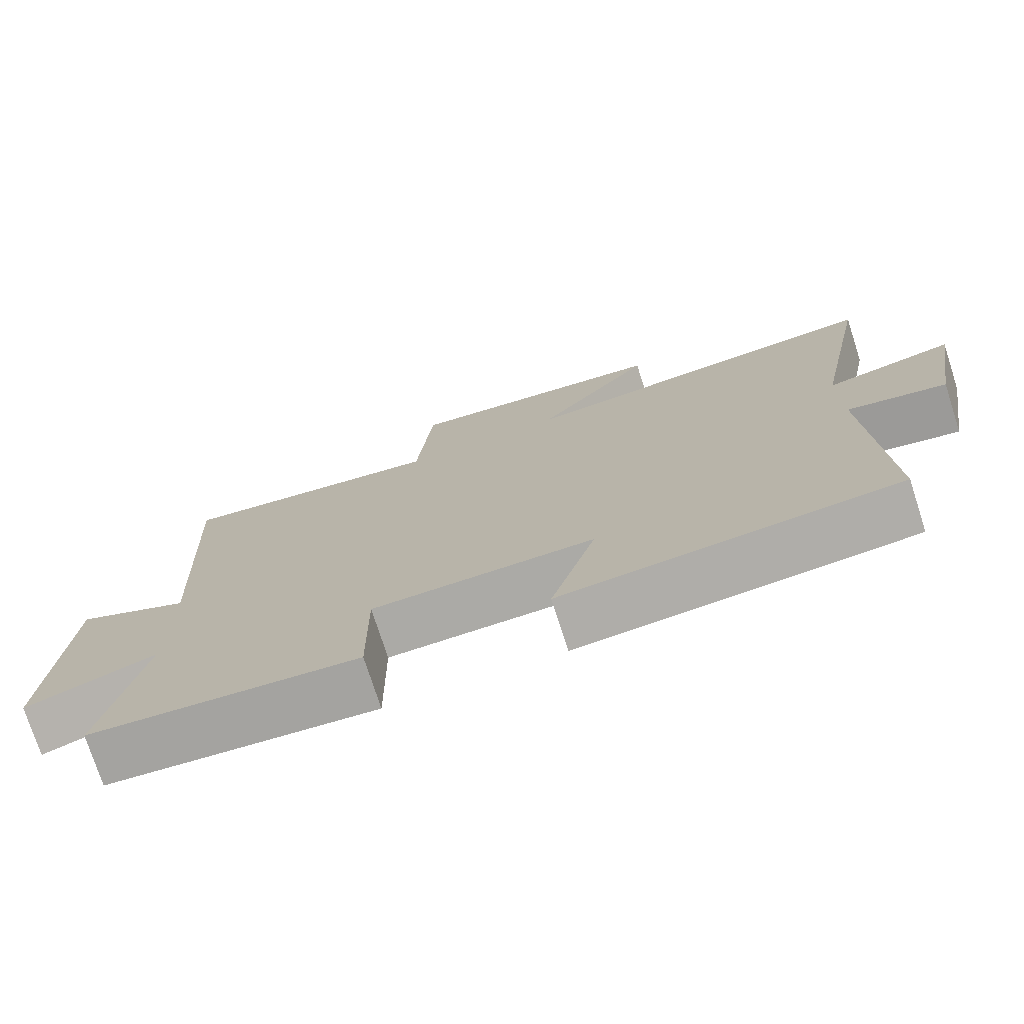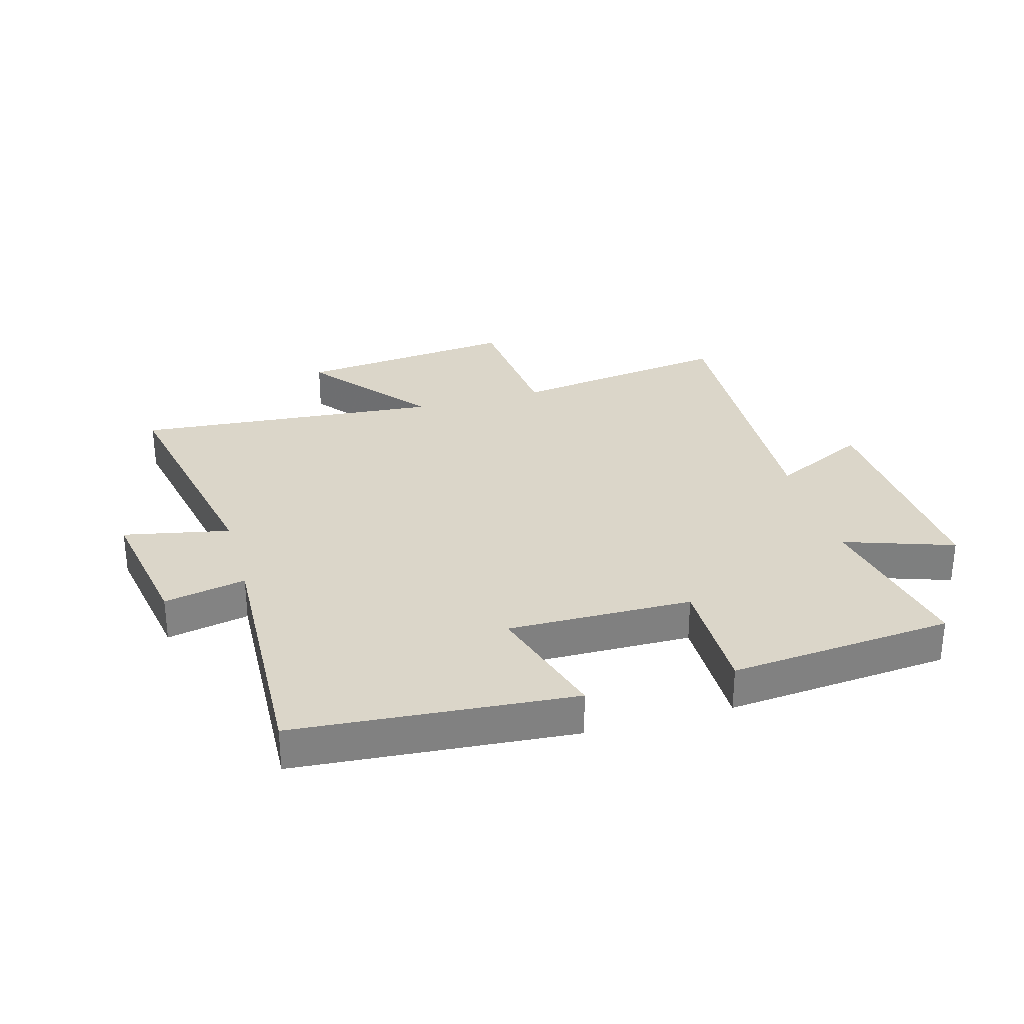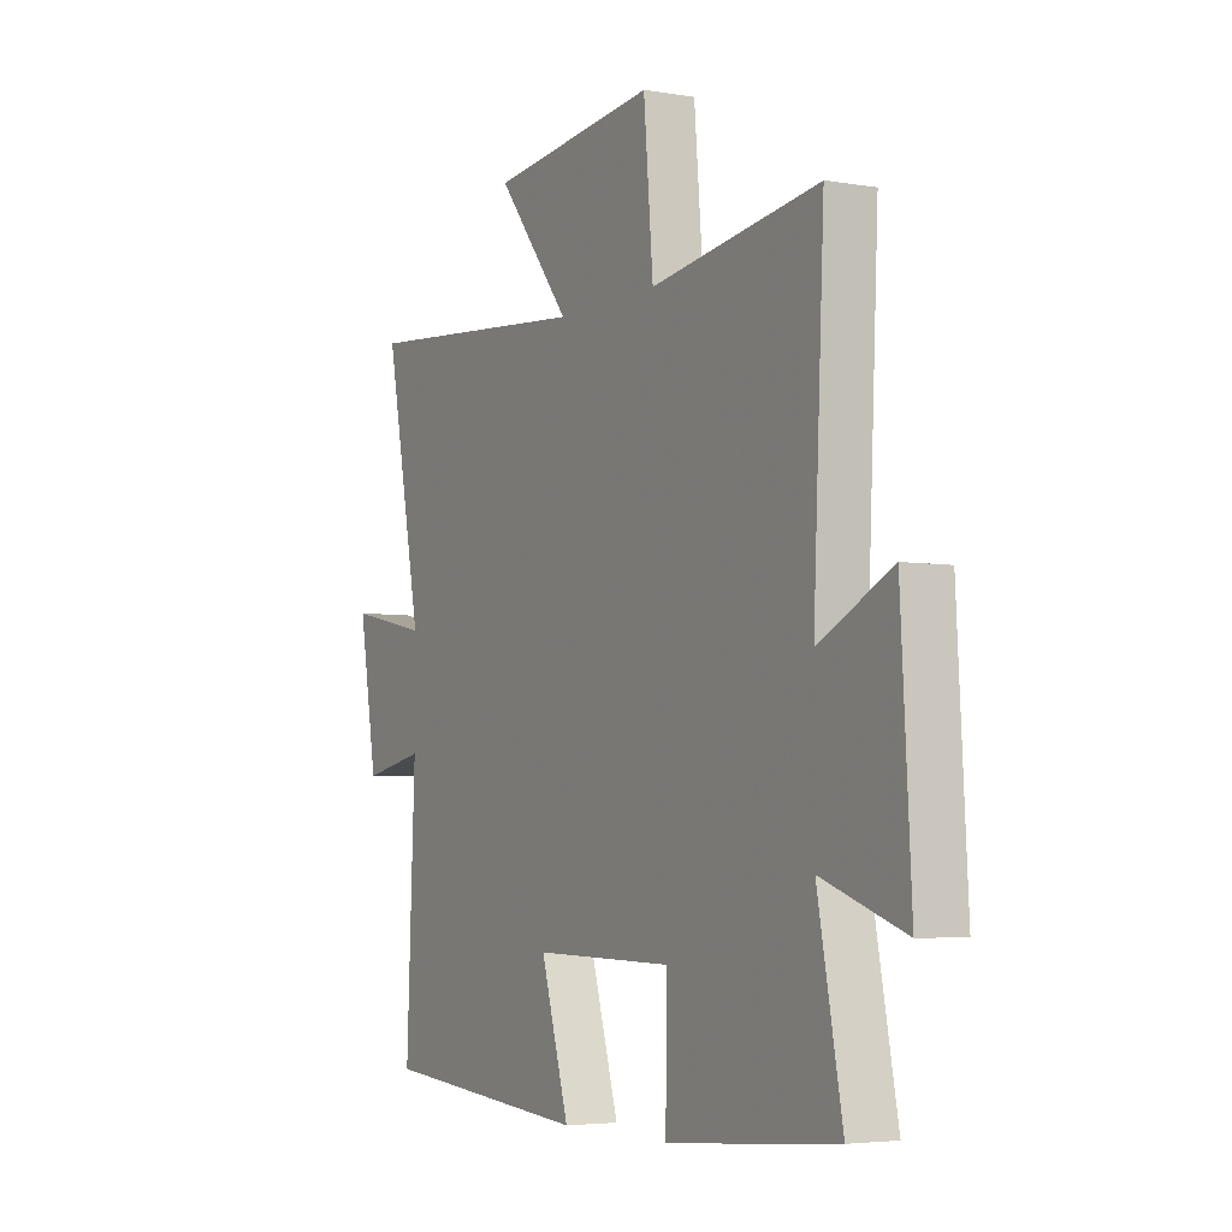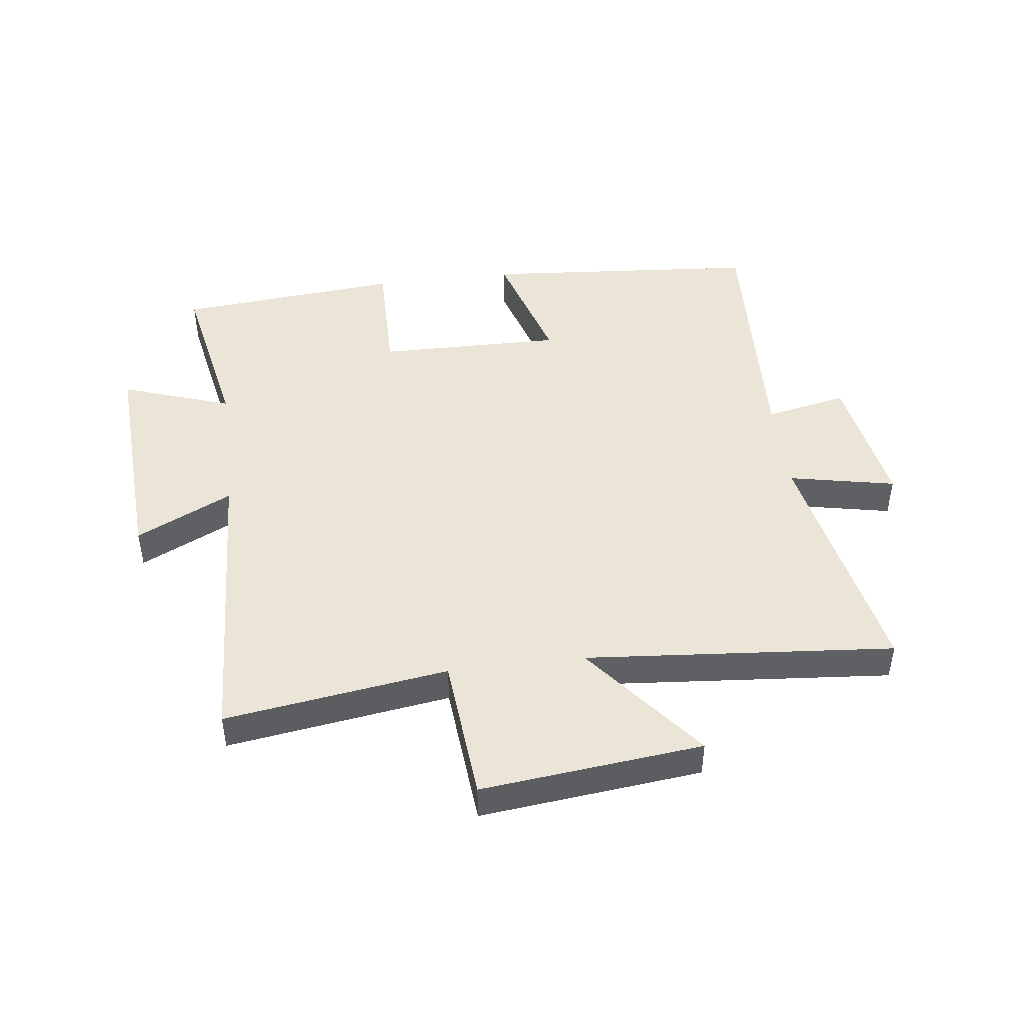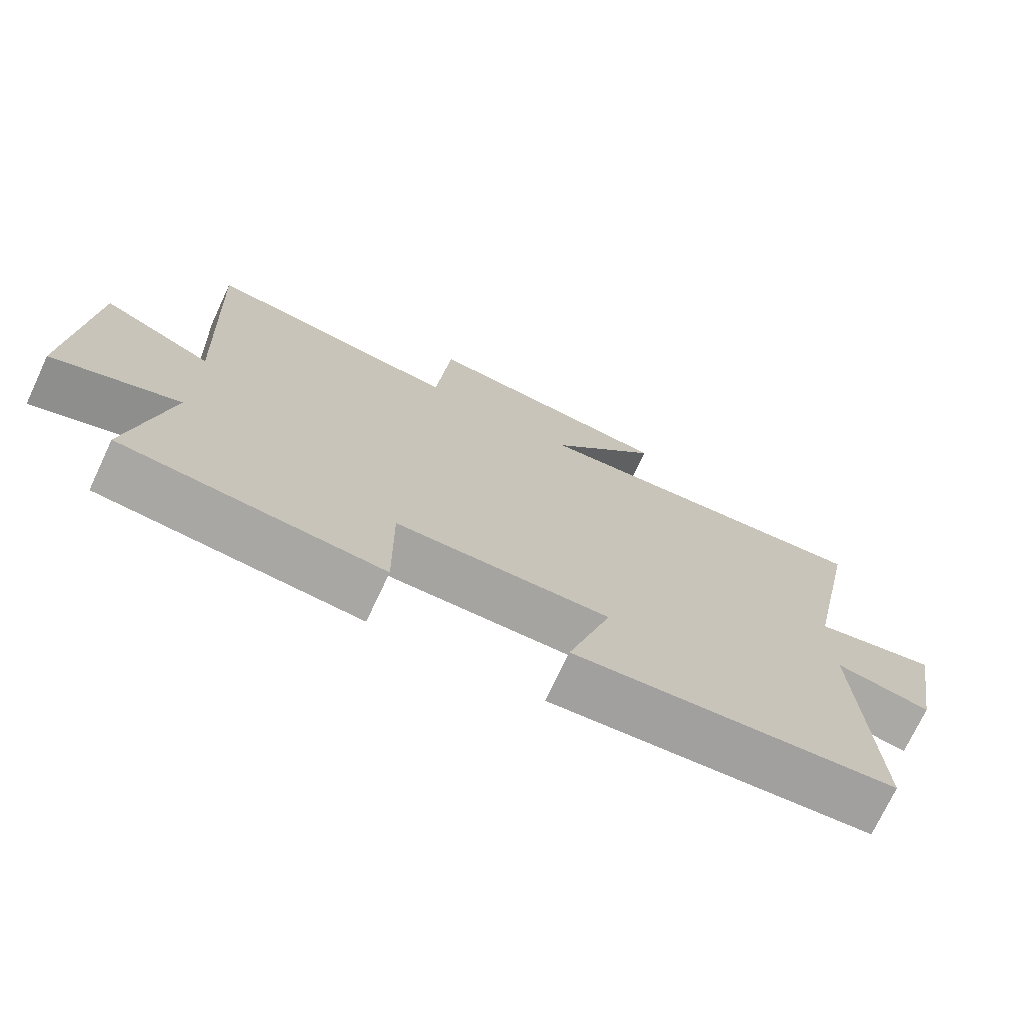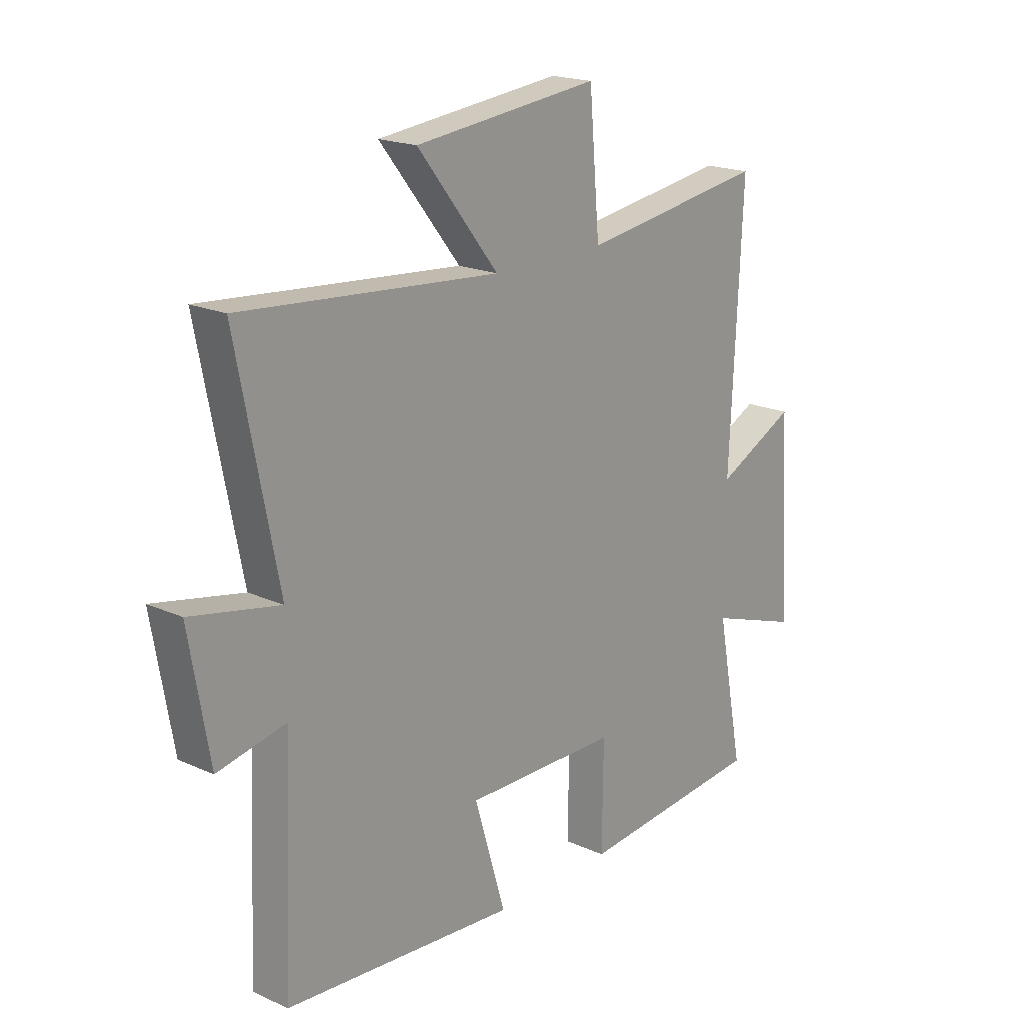
<metadata>
{"format":"obj","ext":"obj","renderer":"f3d","projection":"perspective","resolution":1024,"background":"white","views":[{"elev":-75.4,"azim":17.9,"up":"+Z"},{"elev":30.0,"azim":164.2,"up":"+Y"},{"elev":-4.4,"azim":-119.1,"up":"+Z"},{"elev":46.0,"azim":-7.1,"up":"+Y"},{"elev":-73.4,"azim":-25.2,"up":"+Z"},{"elev":19.2,"azim":130.4,"up":"+Z"}]}
</metadata>
<code>
v -0.554 0.07 -0.467
v -0.5 0.07 -0.189
v -0.681 0.07 -0.251
v -0.659 0.07 0.131
v -0.5 0.07 0.053
v -0.524 0.07 0.554
v -0.155 0.07 0.5
v -0.134 0.07 0.742
v 0.232 0.07 0.702
v 0.071 0.07 0.5
v 0.581 0.07 0.543
v 0.5 0.07 0.133
v 0.676 0.07 0.169
v 0.636 0.07 -0.063
v 0.5 0.07 -0.035
v 0.519 0.07 -0.463
v 0.059 0.07 -0.5
v 0.121 0.07 -0.292
v -0.185 0.07 -0.296
v -0.183 0.07 -0.5
v -0.554 0 -0.467
v -0.5 0 -0.189
v -0.681 0 -0.251
v -0.659 0 0.131
v -0.5 0 0.053
v -0.524 0 0.554
v -0.155 0 0.5
v -0.134 0 0.742
v 0.232 0 0.702
v 0.071 0 0.5
v 0.581 0 0.543
v 0.5 0 0.133
v 0.676 0 0.169
v 0.636 0 -0.063
v 0.5 0 -0.035
v 0.519 0 -0.463
v 0.059 0 -0.5
v 0.121 0 -0.292
v -0.185 0 -0.296
v -0.183 0 -0.5
f 19 20 1 2
f 18 19 2
f 15 16 17 18
f 15 18 2
f 12 13 14 15
f 12 15 2
f 10 11 12 2
f 7 8 9 10
f 7 10 2 3
f 5 6 7
f 5 7 3
f 3 4 5
f 22 21 40 39
f 22 39 38
f 38 37 36 35
f 22 38 35
f 35 34 33 32
f 22 35 32
f 22 32 31 30
f 30 29 28 27
f 23 22 30 27
f 27 26 25
f 23 27 25
f 25 24 23
f 1 21 22 2
f 2 22 23 3
f 3 23 24 4
f 4 24 25 5
f 5 25 26 6
f 6 26 27 7
f 7 27 28 8
f 8 28 29 9
f 9 29 30 10
f 10 30 31 11
f 11 31 32 12
f 12 32 33 13
f 13 33 34 14
f 14 34 35 15
f 15 35 36 16
f 16 36 37 17
f 17 37 38 18
f 18 38 39 19
f 19 39 40 20
f 20 40 21 1

</code>
